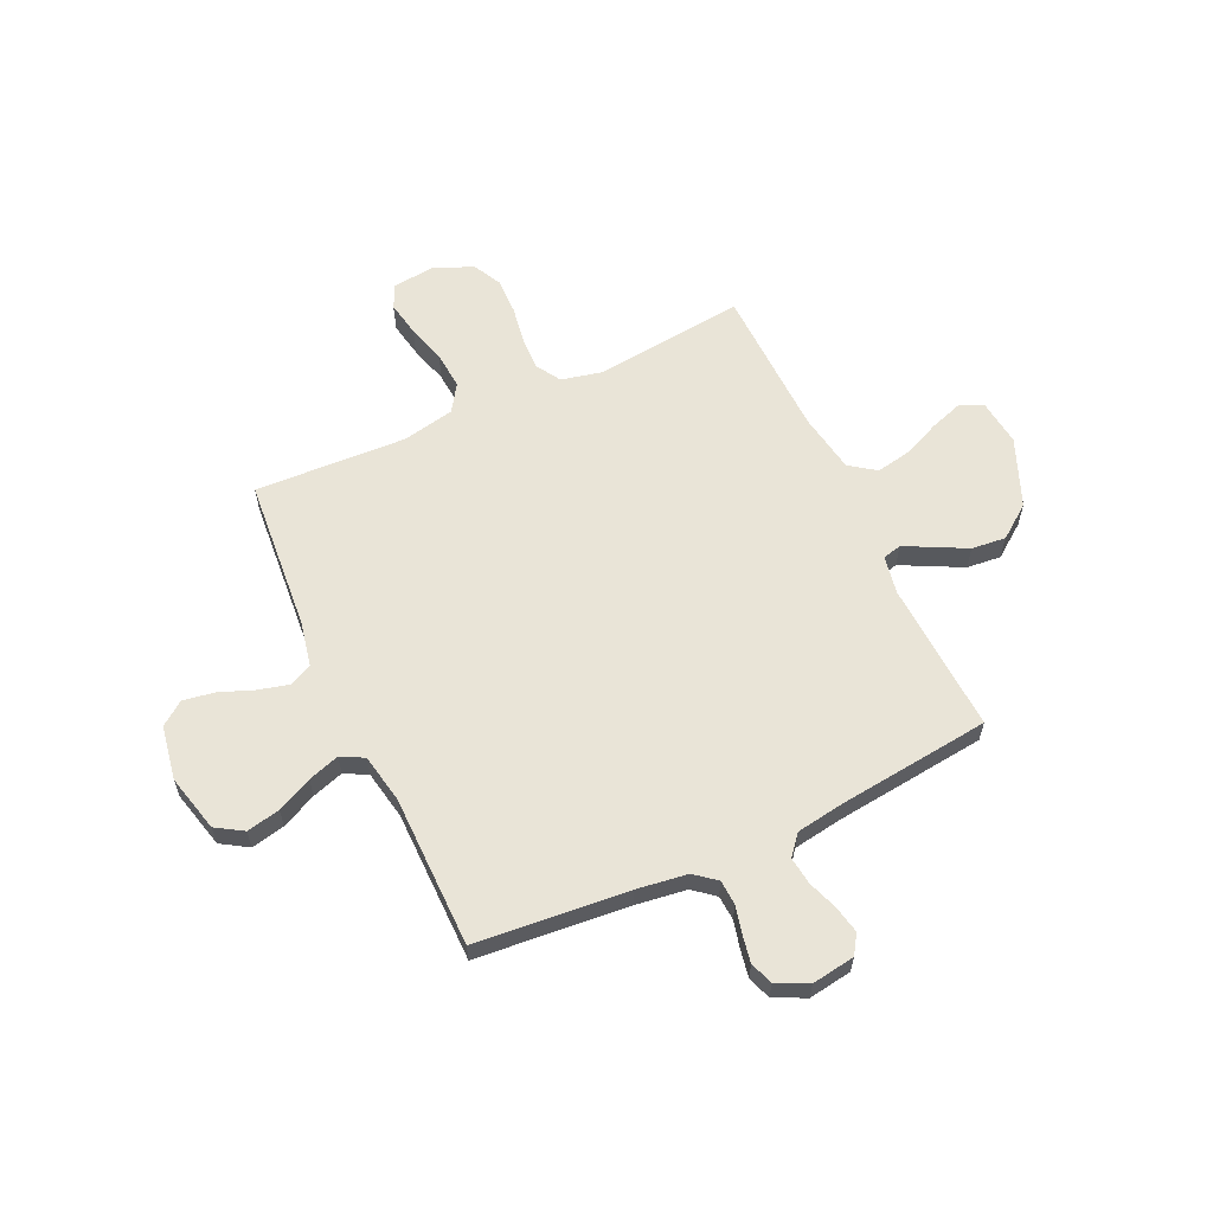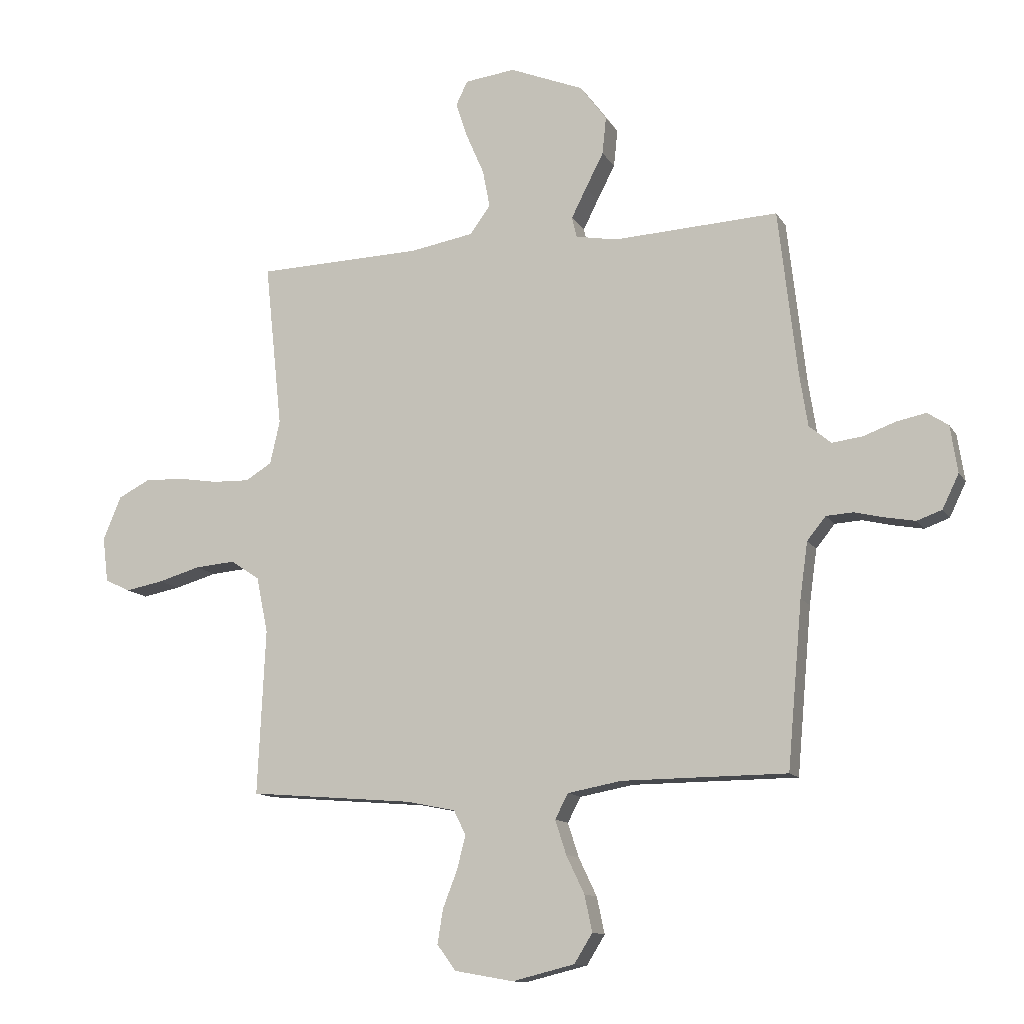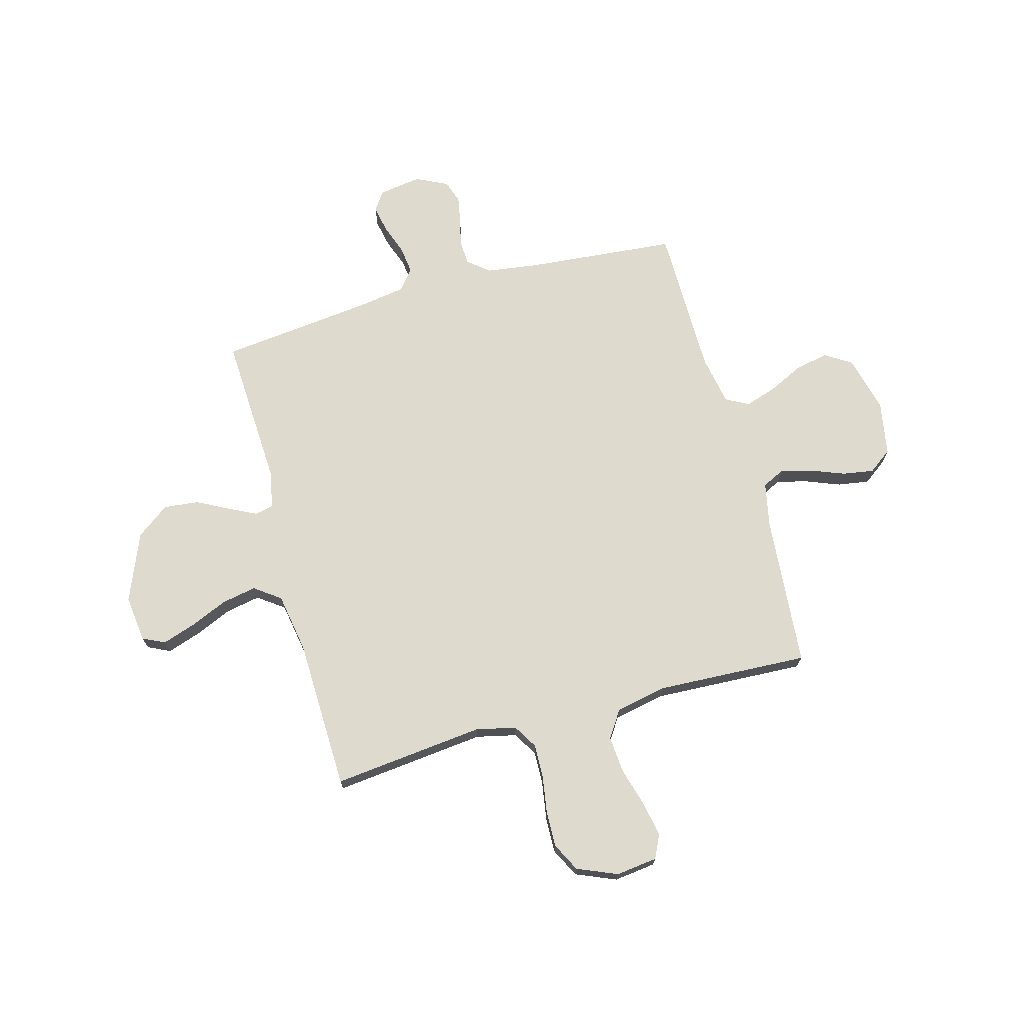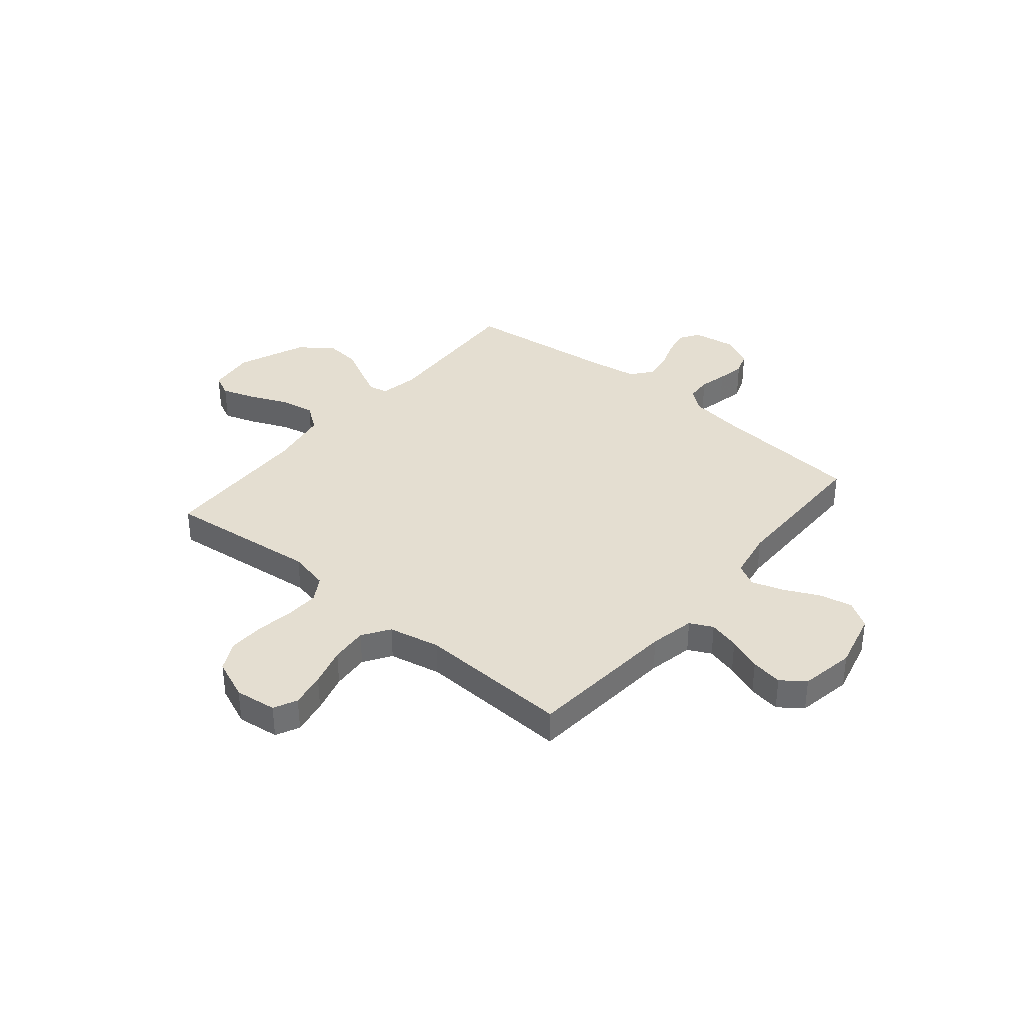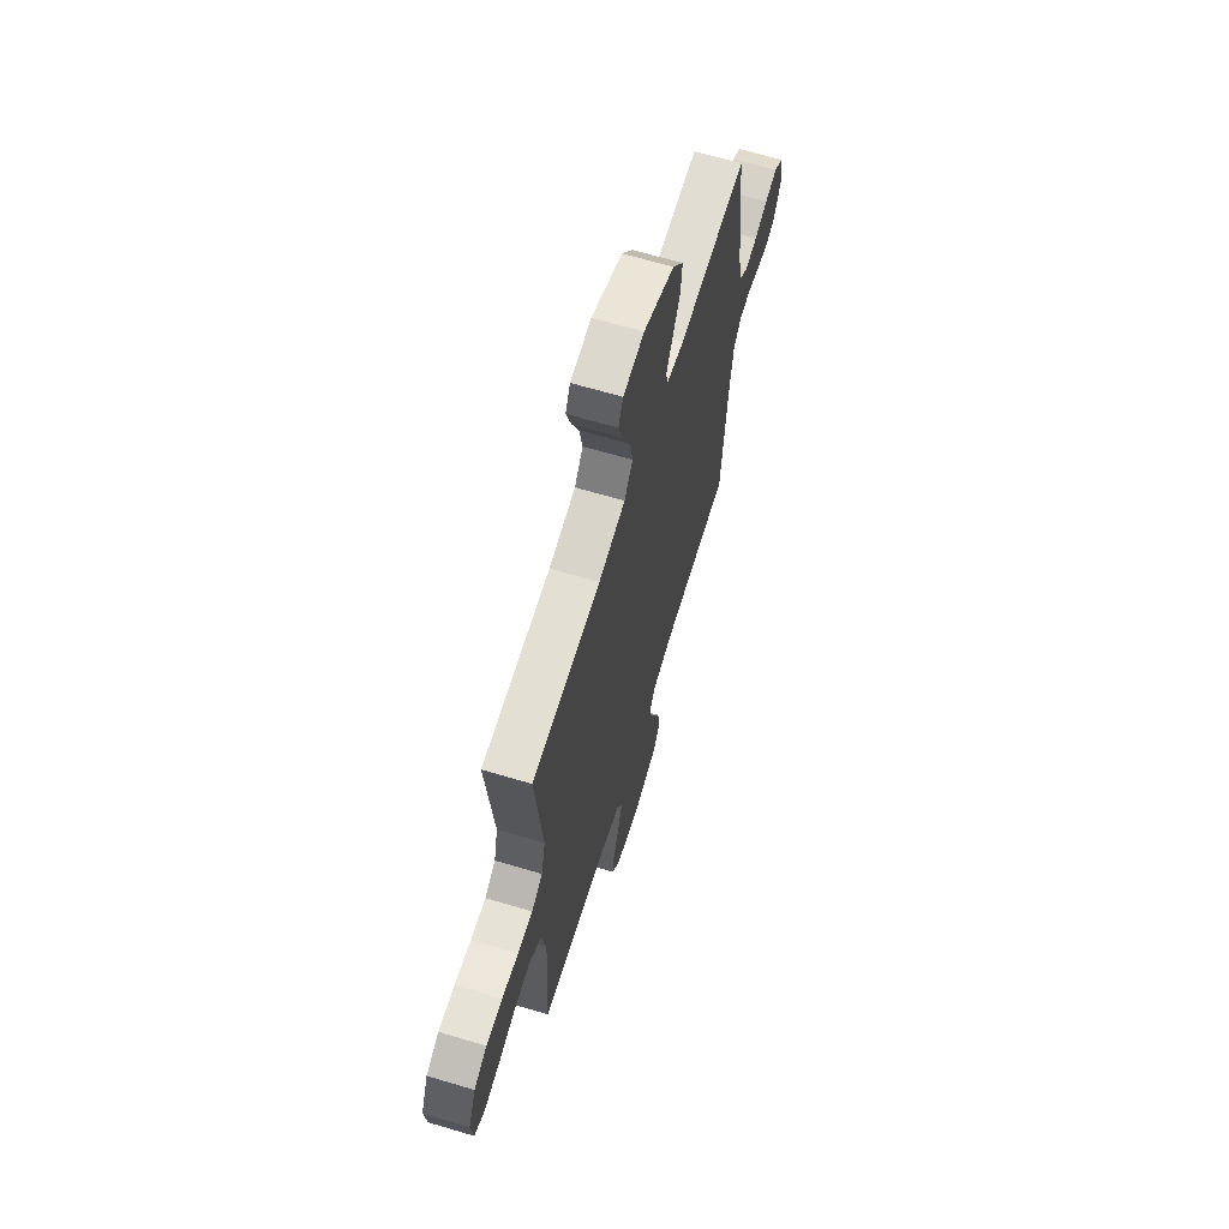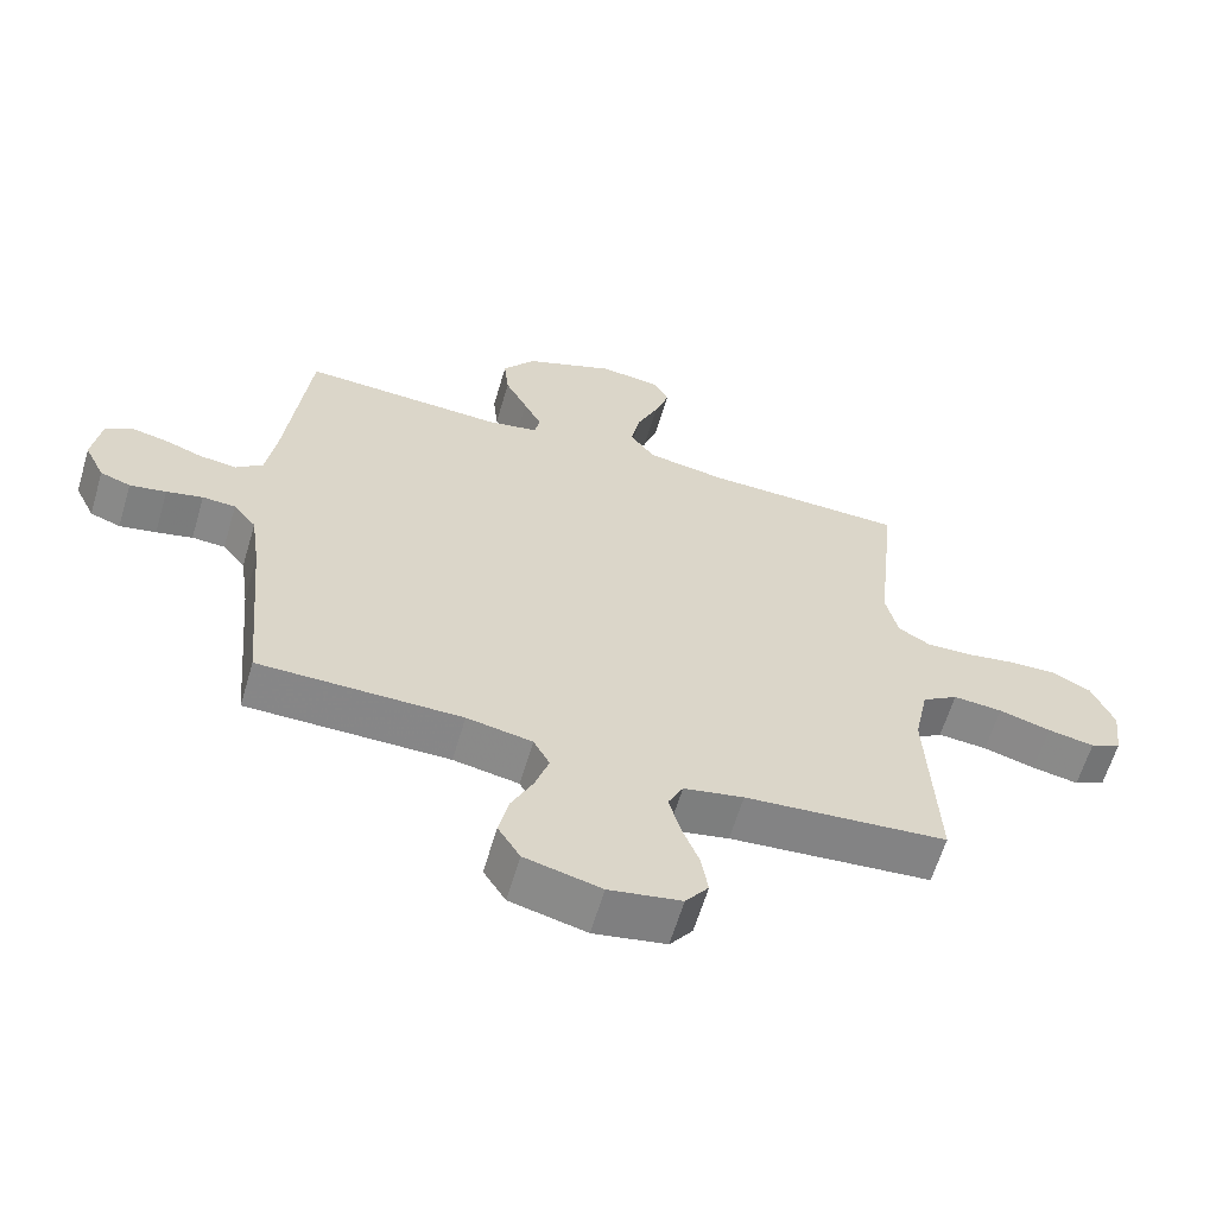
<metadata>
{"format":"obj","ext":"obj","renderer":"f3d","projection":"perspective","resolution":1024,"background":"white","views":[{"elev":60.8,"azim":-114.9,"up":"+Y"},{"elev":-12.2,"azim":-160.1,"up":"+Z"},{"elev":71.1,"azim":74.7,"up":"+Y"},{"elev":36.5,"azim":129.8,"up":"+Y"},{"elev":65.1,"azim":106.8,"up":"+Z"},{"elev":-62.2,"azim":-16.5,"up":"+Z"}]}
</metadata>
<code>
v -0.5 0.07 0.5
v -0.2 0.07 0.485
v -0.125 0.07 0.499
v -0.116 0.07 0.536
v -0.143 0.07 0.59
v -0.176 0.07 0.654
v -0.183 0.07 0.722
v -0.135 0.07 0.787
v 0 0.07 0.842
v 0.092 0.07 0.831
v 0.113 0.07 0.787
v 0.091 0.07 0.721
v 0.059 0.07 0.647
v 0.046 0.07 0.579
v 0.083 0.07 0.528
v 0.2 0.07 0.508
v 0.5 0.07 0.5
v 0.468 0.07 0.2
v 0.486 0.07 0.121
v 0.534 0.07 0.092
v 0.6 0.07 0.094
v 0.674 0.07 0.106
v 0.745 0.07 0.108
v 0.802 0.07 0.079
v 0.835 0.07 0
v 0.825 0.07 -0.082
v 0.779 0.07 -0.104
v 0.71 0.07 -0.091
v 0.633 0.07 -0.069
v 0.56 0.07 -0.063
v 0.507 0.07 -0.098
v 0.486 0.07 -0.2
v 0.5 0.07 -0.5
v 0.2 0.07 -0.525
v 0.111 0.07 -0.543
v 0.089 0.07 -0.588
v 0.105 0.07 -0.649
v 0.131 0.07 -0.716
v 0.141 0.07 -0.778
v 0.107 0.07 -0.824
v 0 0.07 -0.843
v -0.113 0.07 -0.815
v -0.146 0.07 -0.762
v -0.132 0.07 -0.696
v -0.099 0.07 -0.627
v -0.079 0.07 -0.565
v -0.103 0.07 -0.52
v -0.2 0.07 -0.502
v -0.5 0.07 -0.5
v -0.527 0.07 -0.2
v -0.541 0.07 -0.1
v -0.575 0.07 -0.058
v -0.624 0.07 -0.055
v -0.678 0.07 -0.068
v -0.732 0.07 -0.078
v -0.777 0.07 -0.062
v -0.807 0.07 0
v -0.794 0.07 0.085
v -0.756 0.07 0.11
v -0.702 0.07 0.099
v -0.644 0.07 0.078
v -0.589 0.07 0.071
v -0.549 0.07 0.104
v -0.534 0.07 0.2
v -0.5 0 0.5
v -0.2 0 0.485
v -0.125 0 0.499
v -0.116 0 0.536
v -0.143 0 0.59
v -0.176 0 0.654
v -0.183 0 0.722
v -0.135 0 0.787
v 0 0 0.842
v 0.092 0 0.831
v 0.113 0 0.787
v 0.091 0 0.721
v 0.059 0 0.647
v 0.046 0 0.579
v 0.083 0 0.528
v 0.2 0 0.508
v 0.5 0 0.5
v 0.468 0 0.2
v 0.486 0 0.121
v 0.534 0 0.092
v 0.6 0 0.094
v 0.674 0 0.106
v 0.745 0 0.108
v 0.802 0 0.079
v 0.835 0 0
v 0.825 0 -0.082
v 0.779 0 -0.104
v 0.71 0 -0.091
v 0.633 0 -0.069
v 0.56 0 -0.063
v 0.507 0 -0.098
v 0.486 0 -0.2
v 0.5 0 -0.5
v 0.2 0 -0.525
v 0.111 0 -0.543
v 0.089 0 -0.588
v 0.105 0 -0.649
v 0.131 0 -0.716
v 0.141 0 -0.778
v 0.107 0 -0.824
v 0 0 -0.843
v -0.113 0 -0.815
v -0.146 0 -0.762
v -0.132 0 -0.696
v -0.099 0 -0.627
v -0.079 0 -0.565
v -0.103 0 -0.52
v -0.2 0 -0.502
v -0.5 0 -0.5
v -0.527 0 -0.2
v -0.541 0 -0.1
v -0.575 0 -0.058
v -0.624 0 -0.055
v -0.678 0 -0.068
v -0.732 0 -0.078
v -0.777 0 -0.062
v -0.807 0 0
v -0.794 0 0.085
v -0.756 0 0.11
v -0.702 0 0.099
v -0.644 0 0.078
v -0.589 0 0.071
v -0.549 0 0.104
v -0.534 0 0.2
f 58 59 60 61
f 58 61 62
f 57 58 62
f 56 57 62
f 53 54 55 56
f 53 56 62
f 52 53 62 63
f 48 49 50
f 47 48 50 51
f 42 43 44 45
f 42 45 46
f 41 42 46
f 40 41 46
f 37 38 39 40
f 36 37 40 46
f 35 36 46 47
f 32 33 34
f 31 32 34 35
f 26 27 28 29
f 26 29 30
f 25 26 30
f 24 25 30
f 21 22 23 24
f 20 21 24 30
f 19 20 30 31
f 16 17 18
f 15 16 18 19
f 10 11 12 13
f 10 13 14
f 9 10 14
f 8 9 14
f 5 6 7 8
f 4 5 8 14
f 3 4 14 15
f 64 1 2
f 63 64 2 3
f 47 51 52 63
f 31 35 47 63
f 19 31 63
f 3 15 19 63
f 125 124 123 122
f 126 125 122
f 126 122 121
f 126 121 120
f 120 119 118 117
f 126 120 117
f 127 126 117 116
f 114 113 112
f 115 114 112 111
f 109 108 107 106
f 110 109 106
f 110 106 105
f 110 105 104
f 104 103 102 101
f 110 104 101 100
f 111 110 100 99
f 98 97 96
f 99 98 96 95
f 93 92 91 90
f 94 93 90
f 94 90 89
f 94 89 88
f 88 87 86 85
f 94 88 85 84
f 95 94 84 83
f 82 81 80
f 83 82 80 79
f 77 76 75 74
f 78 77 74
f 78 74 73
f 78 73 72
f 72 71 70 69
f 78 72 69 68
f 79 78 68 67
f 66 65 128
f 67 66 128 127
f 127 116 115 111
f 127 111 99 95
f 127 95 83
f 127 83 79 67
f 1 65 66 2
f 2 66 67 3
f 3 67 68 4
f 4 68 69 5
f 5 69 70 6
f 6 70 71 7
f 7 71 72 8
f 8 72 73 9
f 9 73 74 10
f 10 74 75 11
f 11 75 76 12
f 12 76 77 13
f 13 77 78 14
f 14 78 79 15
f 15 79 80 16
f 16 80 81 17
f 17 81 82 18
f 18 82 83 19
f 19 83 84 20
f 20 84 85 21
f 21 85 86 22
f 22 86 87 23
f 23 87 88 24
f 24 88 89 25
f 25 89 90 26
f 26 90 91 27
f 27 91 92 28
f 28 92 93 29
f 29 93 94 30
f 30 94 95 31
f 31 95 96 32
f 32 96 97 33
f 33 97 98 34
f 34 98 99 35
f 35 99 100 36
f 36 100 101 37
f 37 101 102 38
f 38 102 103 39
f 39 103 104 40
f 40 104 105 41
f 41 105 106 42
f 42 106 107 43
f 43 107 108 44
f 44 108 109 45
f 45 109 110 46
f 46 110 111 47
f 47 111 112 48
f 48 112 113 49
f 49 113 114 50
f 50 114 115 51
f 51 115 116 52
f 52 116 117 53
f 53 117 118 54
f 54 118 119 55
f 55 119 120 56
f 56 120 121 57
f 57 121 122 58
f 58 122 123 59
f 59 123 124 60
f 60 124 125 61
f 61 125 126 62
f 62 126 127 63
f 63 127 128 64
f 64 128 65 1

</code>
